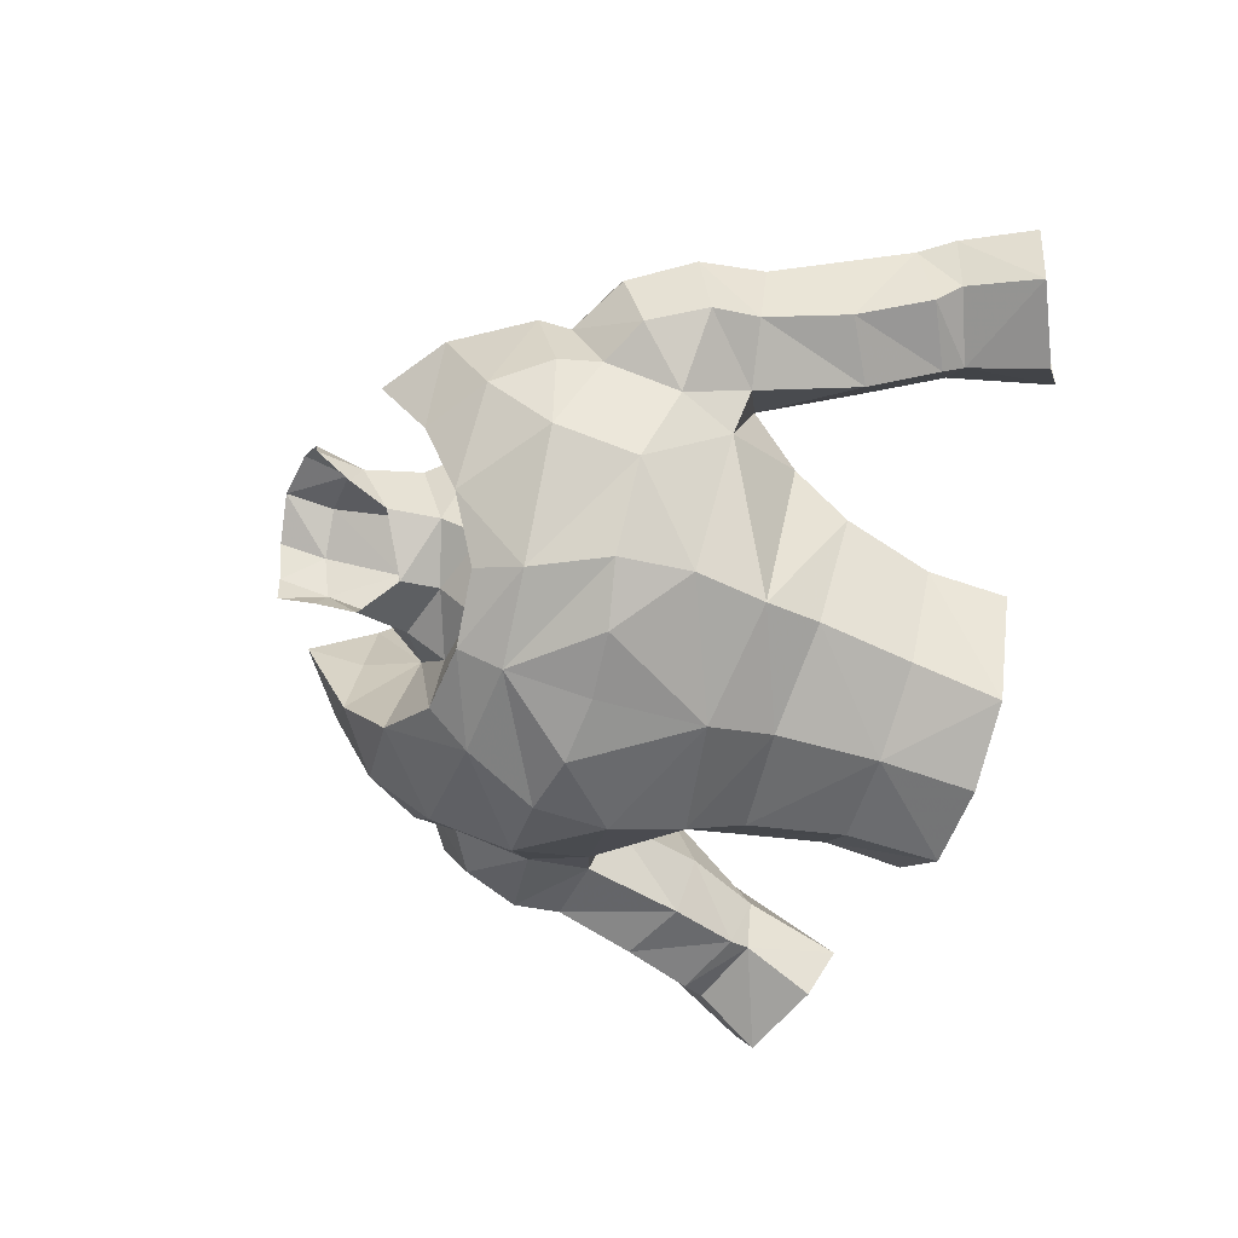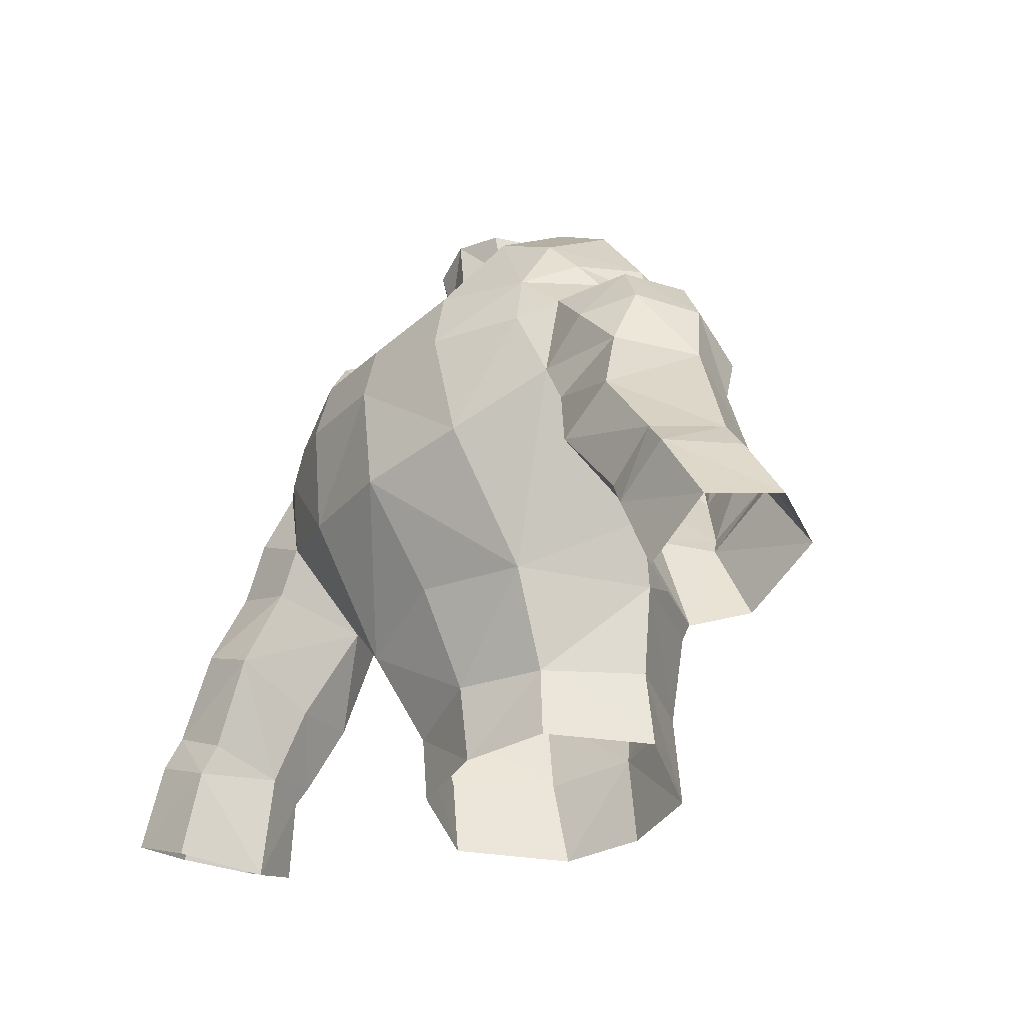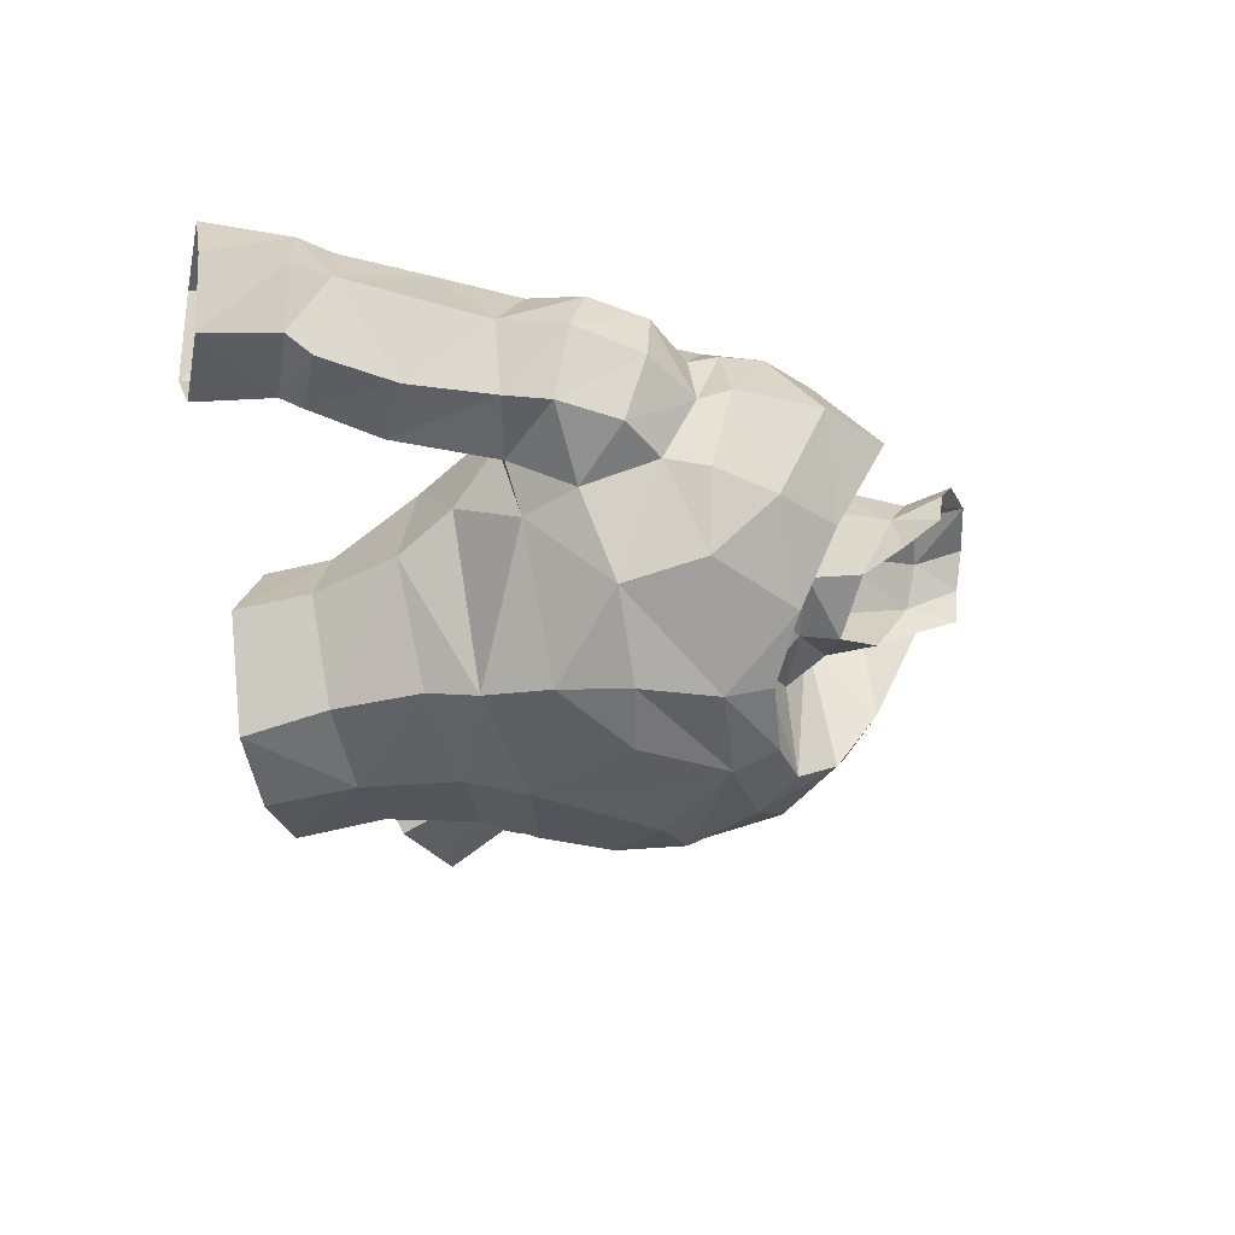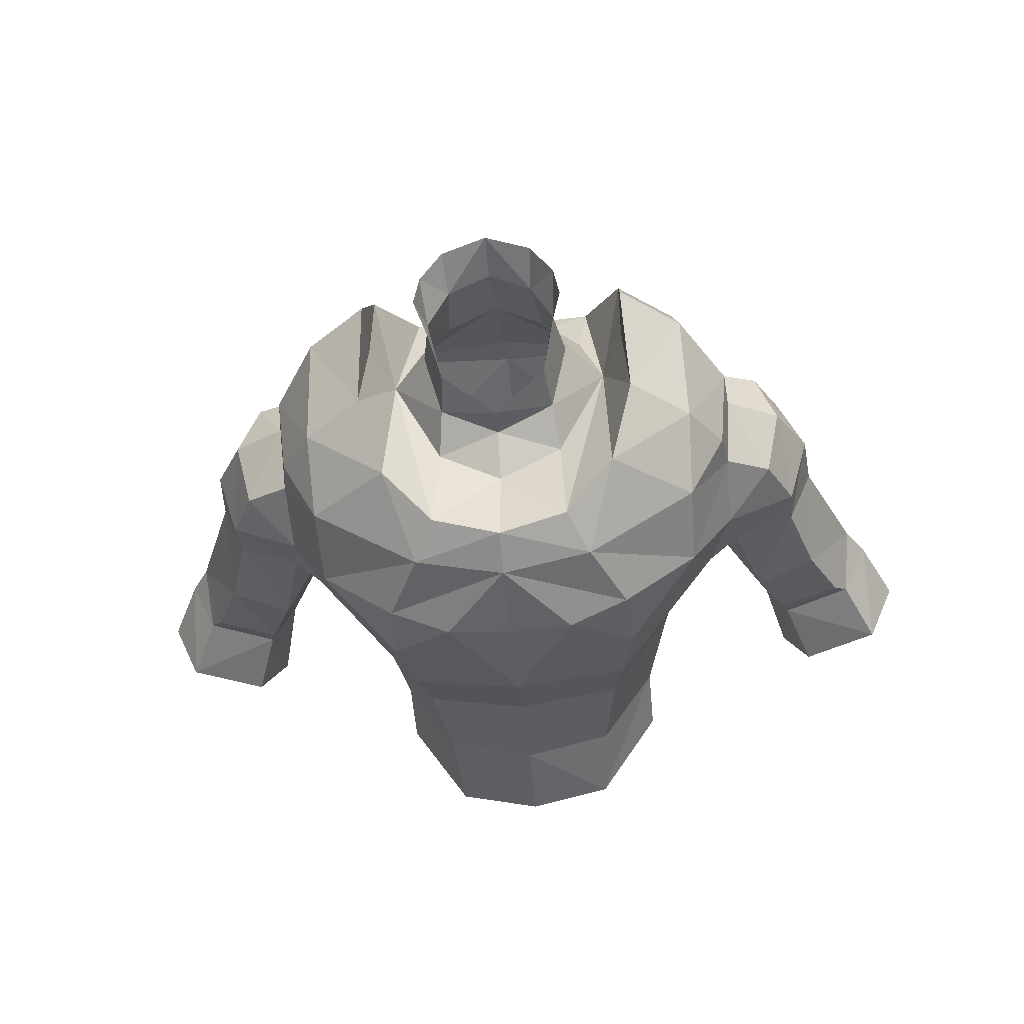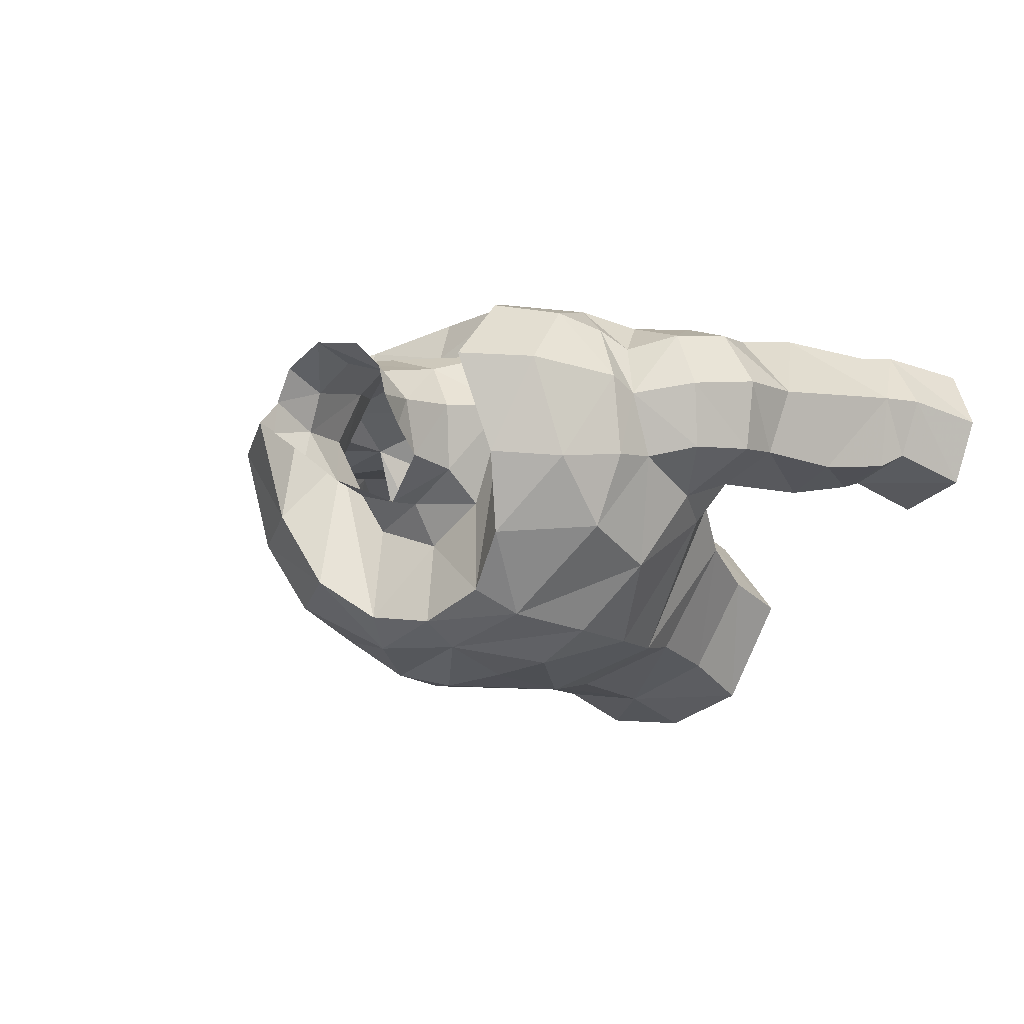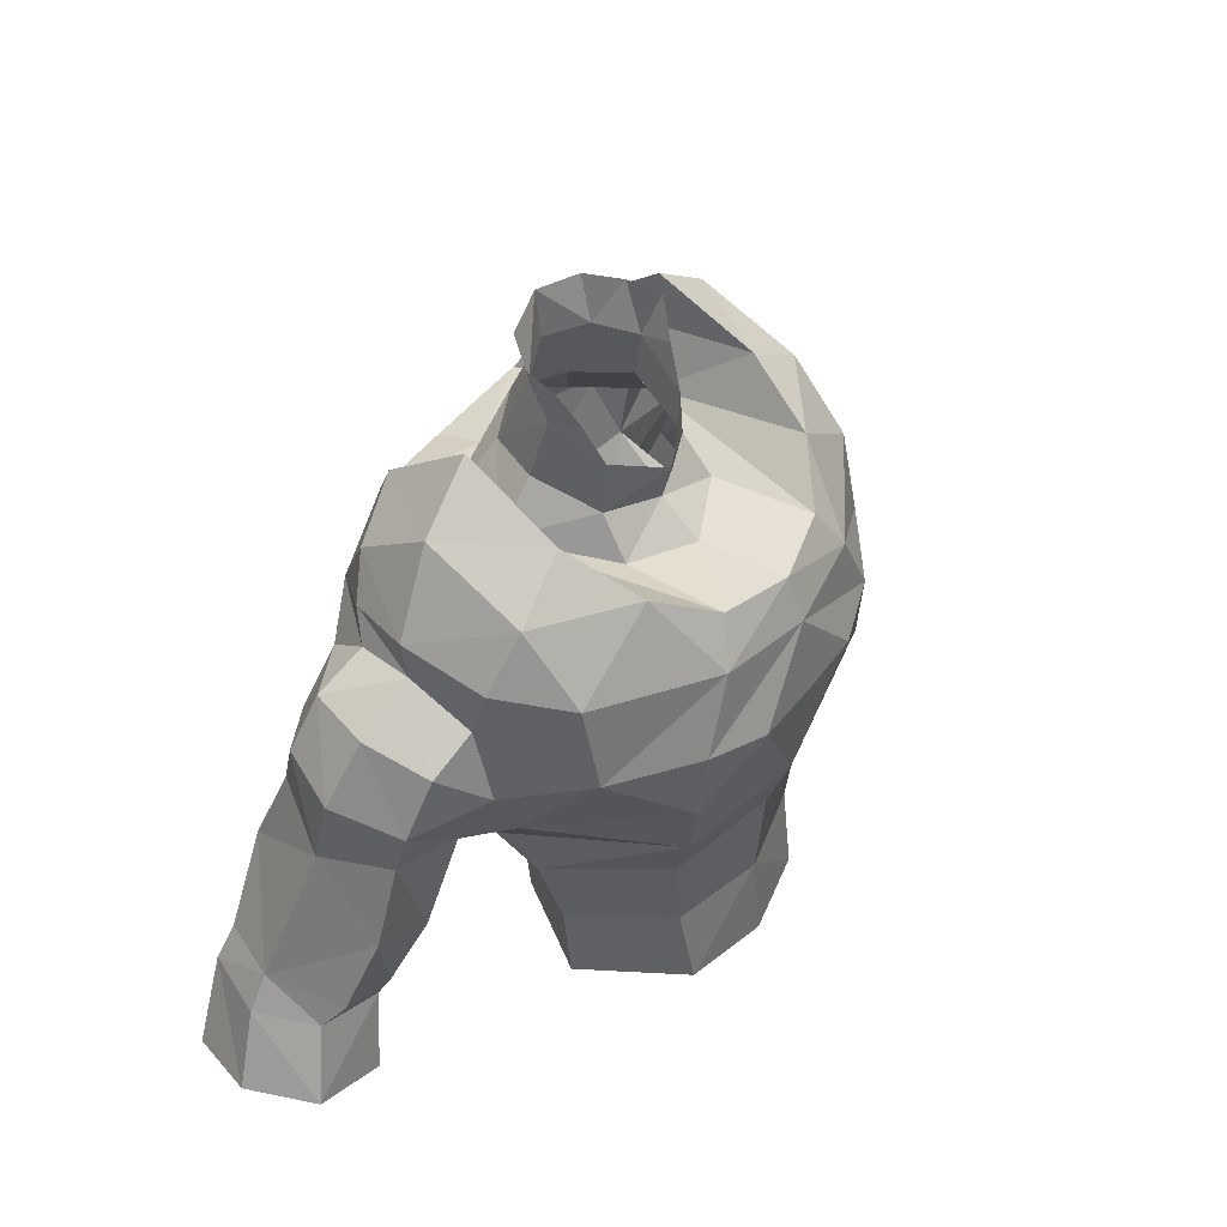
<metadata>
{"format":"obj","ext":"obj","renderer":"f3d","projection":"perspective","resolution":1024,"background":"white","views":[{"elev":-67.8,"azim":72.9,"up":"+Y"},{"elev":-35.9,"azim":-131.0,"up":"+Z"},{"elev":-38.4,"azim":-78.3,"up":"+Y"},{"elev":-44.5,"azim":4.9,"up":"+Y"},{"elev":-23.0,"azim":37.0,"up":"+Y"},{"elev":46.3,"azim":-55.3,"up":"+Z"}]}
</metadata>
<code>
g priest_armour_34500
v 5.052 -5.414 68.28
v 8.69 -0.6853 67.91
v 7.86 -3.486 71.08
v 4.89 -5.682 71.06
v 4.499 -4.858 65.52
v 2.685 -4.714 75.53
v 2.481 -0.7565 75.29
v -0.06427 -1.937 74.92
v -0.06426 -5.414 75.27
v 3.542 -5.477 73.88
v 2.685 -4.714 75.53
v -0.06426 -5.414 75.27
v -0.06426 -6.08 73.58
v 4.667 -3.066 76.79
v 7.871 -2.779 74.25
v -0.06427 -5.131 63.72
v 4.065 -4.108 63.37
v -0.06427 -6.041 66.22
v 3.454 5.884 75.26
v 4.436 2.981 75.92
v 3.737 8.481 74.7
v 4.274 8.285 67.83
v 8.005 6.771 69.29
v 4.319 5.019 62.78
v 6.553 0.1713 62.83
v 3.468 3.137 59.3
v -0.06428 4.163 59.71
v -0.06429 6.091 63.46
v 3.879 9.017 72.08
v 3.737 8.481 74.7
v 7.189 7.302 74.02
v 7.29 7.632 71.89
v 2.509 -6.487 70.58
v -0.06426 -6.447 70.37
v 5.709 -0.5888 56.5
v 3.366 2.963 56.64
v 5.678 -0.2689 59.48
v -0.06428 3.75 56.66
v -0.06428 -4.834 59.79
v 3.492 -3.888 59.72
v 2.443 0.9811 80.38
v 2.056 0.3017 78.83
v 2.556 2.22 80.01
v 2.936 1.637 81.78
v 2.693 2.922 81.92
v 1.659 3.59 80.49
v 1.775 4.066 82.26
v -0.0643 4.565 82.57
v -0.0643 4.365 80.7
v 5.305 6.645 77.72
v 5.319 3.204 78.01
v 5.305 6.645 77.72
v 7.589 6.121 76.34
v 5.591 -0.3089 78.33
v 4.667 -3.066 76.79
v 8.7 6.703 72.38
v 9.321 -0.1051 74.6
v 9.641 2.987 75.45
v 7.951 -0.5619 76.69
v 9.751 2.639 74.22
v 9.586 0.304 72.95
v 8.651 5.584 74.89
v 9.268 4.941 73.84
v 9.641 2.987 75.45
v 8.648 2.841 66.91
v 7.462 1.257 65.05
v 9.581 -0.46 70.07
v 2.268 0.3075 76.86
v 2.932 2.7 77.85
v 1.954 4.764 77.57
v 4.436 2.981 75.92
v -0.0643 5.682 77.87
v 3.261 -4.441 56.37
v -0.06428 -5.171 56.27
v 13.51 4.049 68
v 12.18 5.917 70.84
v 13.25 3.601 70.52
v 12.42 0.9993 69.84
v 12.47 1.505 68
v 11.93 2.974 72.93
v 11.35 0.6025 72.02
v 11.13 5.412 72.89
v 9.971 0.8571 67.56
v 9.581 -0.46 70.07
v 10.2 6.997 70.51
v 11.74 6.722 68.55
v 8.7 6.703 72.38
v 8.005 6.771 69.29
v 9.751 2.639 74.22
v 9.268 4.941 73.84
v 9.586 0.304 72.95
v -0.06427 -0.8352 77.66
v -0.06427 -0.4417 76.19
v -0.06431 9.491 71.55
v -0.06431 8.963 74.06
v 9.956 7.68 64.28
v 12.04 7.322 61.19
v 11.52 4.67 60.27
v 10.14 4.296 63.08
v 15.31 3.047 61.22
v 15.56 5.16 62.84
v 14.7 2.376 62.12
v 12.52 2.838 60.15
v 12.25 2.441 60.97
v 12.62 7.602 60.01
v 14.29 7.703 62.31
v 15.08 7.931 61.16
v 13.48 1.701 64.84
v 11.52 4.67 60.27
v 8.648 2.841 66.91
v 10.14 4.296 63.08
v 11.11 1.533 63.61
v 16.39 5.247 61.55
v 16.59 2.315 58.64
v 17.74 4.87 58.87
v 12.53 4.36 56.36
v 13.53 2.252 57.29
v 12.36 7.828 65.45
v 8.648 2.841 66.91
v 8.868 6.813 67.36
v 16.68 7.718 58.11
v 13.85 7.468 56.83
v 12.53 4.36 56.36
v -0.06431 8.978 67.34
v 8.69 -0.6853 67.91
v 5.591 -0.3089 78.33
v 7.798 3.221 78.41
v 5.36 3.396 80.2
v 7.798 3.221 78.41
v 5.36 3.396 80.2
v 5.36 3.396 80.2
v -0.06431 8.963 74.06
v -0.0643 7.072 74.68
v -0.0643 5.682 77.87
v 1.954 4.764 77.57
v 3.454 5.884 75.26
v -0.0643 7.072 74.68
v 4.436 2.981 75.92
v -5.181 -5.415 68.28
v -7.988 -3.486 71.08
v -8.819 -0.6853 67.91
v -5.018 -5.682 71.06
v -4.627 -4.858 65.52
v -2.609 -0.7565 75.29
v -2.813 -4.714 75.53
v -2.813 -4.714 75.53
v -3.67 -5.477 73.88
v -4.796 -3.066 76.79
v -7.999 -2.779 74.25
v -4.194 -4.108 63.37
v -3.583 5.884 75.26
v -3.866 8.481 74.7
v -4.565 2.981 75.92
v -4.403 8.285 67.83
v -4.448 5.019 62.78
v -8.133 6.771 69.29
v -6.681 0.1713 62.83
v -3.596 3.137 59.3
v -7.318 7.302 74.02
v -3.866 8.481 74.7
v -4.007 9.017 72.08
v -7.419 7.632 71.89
v -2.638 -6.487 70.58
v -3.495 2.963 56.64
v -5.837 -0.5888 56.5
v -5.807 -0.2689 59.48
v -3.62 -3.888 59.72
v -2.572 0.9811 80.38
v -2.684 2.22 80.01
v -2.184 0.3017 78.83
v -3.065 1.637 81.78
v -1.788 3.59 80.49
v -2.822 2.922 81.92
v -1.903 4.066 82.26
v -5.433 6.645 77.72
v -5.448 3.204 78.01
v -7.717 6.121 76.34
v -5.433 6.645 77.72
v -5.72 -0.3089 78.33
v -4.796 -3.066 76.79
v -8.829 6.703 72.38
v -9.45 -0.1051 74.6
v -8.08 -0.5619 76.69
v -9.769 2.987 75.45
v -9.88 2.639 74.22
v -9.715 0.304 72.95
v -8.78 5.584 74.89
v -9.397 4.941 73.84
v -9.769 2.987 75.45
v -7.591 1.257 65.05
v -8.777 2.841 66.91
v -9.709 -0.46 70.07
v -3.092 2.706 77.78
v -2.397 0.3075 76.86
v -2.083 4.764 77.57
v -3.389 -4.441 56.37
v -13.64 4.049 68
v -13.38 3.601 70.52
v -12.31 5.917 70.84
v -12.6 1.505 68
v -12.55 0.9993 69.84
v -12.06 2.974 72.93
v -11.48 0.6024 72.02
v -11.26 5.412 72.89
v -10.1 0.857 67.56
v -9.709 -0.46 70.07
v -10.33 6.997 70.51
v -11.86 6.722 68.55
v -8.829 6.703 72.38
v -8.133 6.771 69.29
v -9.88 2.639 74.22
v -9.397 4.941 73.84
v -9.715 0.304 72.95
v -11.65 4.67 60.27
v -12.17 7.322 61.19
v -10.08 7.68 64.28
v -10.26 4.296 63.08
v -15.43 3.047 61.22
v -14.83 2.376 62.12
v -15.69 5.16 62.84
v -12.65 2.838 60.15
v -12.38 2.441 60.97
v -12.75 7.602 60.01
v -15.21 7.931 61.16
v -14.42 7.703 62.31
v -13.61 1.701 64.84
v -11.65 4.67 60.27
v -11.24 1.533 63.61
v -10.26 4.296 63.08
v -8.777 2.841 66.91
v -16.72 2.315 58.64
v -16.52 5.247 61.55
v -17.87 4.87 58.87
v -12.66 4.36 56.36
v -13.65 2.252 57.29
v -12.49 7.828 65.45
v -8.996 6.813 67.36
v -8.777 2.841 66.91
v -16.81 7.718 58.11
v -13.98 7.468 56.83
v -12.66 4.36 56.36
v -8.819 -0.6853 67.91
v -5.72 -0.3089 78.33
v -5.488 3.396 80.2
v -7.927 3.221 78.41
v -7.927 3.221 78.41
v -5.488 3.396 80.2
v -5.488 3.396 80.2
v -3.583 5.884 75.26
v -2.083 4.764 77.57
v -4.565 2.981 75.92
v -0.06427 -1.937 74.92
v 2.481 -0.7565 75.29
v -2.609 -0.7565 75.29
v -4.565 2.981 75.92
f 1 2 3
f 3 4 1
f 1 5 2
f 6 7 8
f 8 9 6
f 10 11 12
f 12 13 10
f 14 11 10
f 10 15 14
f 16 17 5
f 5 18 16
f 19 20 21
f 5 1 18
f 22 23 24
f 25 26 24
f 27 28 24
f 24 26 27
f 29 30 31
f 31 32 29
f 18 33 34
f 35 36 26
f 26 37 35
f 26 36 38
f 38 27 26
f 17 16 39
f 39 40 17
f 25 40 37
f 4 33 1
f 41 42 43
f 43 44 41
f 45 43 46
f 46 47 45
f 43 45 44
f 48 47 46
f 46 49 48
f 50 21 20
f 20 51 50
f 52 53 31
f 31 30 52
f 54 51 20
f 20 55 54
f 56 23 32
f 57 58 59
f 60 58 57
f 57 61 60
f 62 63 31
f 62 64 60
f 60 63 62
f 23 65 66
f 56 31 63
f 31 56 32
f 61 15 3
f 3 67 61
f 10 4 3
f 3 15 10
f 42 68 69
f 69 43 42
f 70 69 71
f 49 46 70
f 70 72 49
f 13 33 4
f 4 10 13
f 37 40 73
f 73 35 37
f 73 40 39
f 39 74 73
f 75 76 77
f 77 78 79
f 79 75 77
f 80 81 78
f 78 77 80
f 82 80 77
f 77 76 82
f 83 79 78
f 78 84 83
f 85 76 86
f 85 87 82
f 82 76 85
f 87 85 88
f 89 80 82
f 82 90 89
f 82 87 90
f 81 80 89
f 89 91 81
f 78 81 84
f 5 17 25
f 25 66 5
f 84 81 91
f 92 93 68
f 68 42 92
f 29 94 95
f 95 30 29
f 96 97 98
f 98 99 96
f 100 101 102
f 103 100 102
f 102 104 103
f 98 97 105
f 106 107 105
f 105 97 106
f 101 107 106
f 108 75 79
f 104 109 103
f 110 111 112
f 112 83 110
f 113 100 114
f 114 115 113
f 103 109 116
f 116 117 103
f 103 117 114
f 114 100 103
f 86 75 118
f 104 112 111
f 111 109 104
f 119 120 96
f 96 99 119
f 113 115 107
f 105 107 121
f 121 122 105
f 107 115 121
f 123 98 105
f 105 122 123
f 118 96 120
f 120 86 118
f 106 97 96
f 96 118 106
f 108 112 104
f 104 102 108
f 100 113 101
f 113 107 101
f 124 22 24
f 24 28 124
f 23 66 24
f 66 25 24
f 86 120 88
f 88 85 86
f 119 88 120
f 75 86 76
f 66 2 5
f 66 65 2
f 83 125 110
f 79 83 112
f 112 108 79
f 67 3 2
f 125 83 84
f 108 101 75
f 75 101 118
f 108 102 101
f 101 106 118
f 13 34 33
f 1 33 18
f 32 23 22
f 22 29 32
f 40 25 17
f 26 25 37
f 22 124 94
f 94 29 22
f 6 55 20
f 20 7 6
f 126 127 128
f 129 53 52
f 52 130 129
f 15 59 14
f 59 127 126
f 54 131 51
f 50 51 131
f 21 132 133
f 133 19 21
f 14 59 126
f 64 62 53
f 53 129 64
f 58 127 59
f 134 135 136
f 136 137 134
f 135 138 136
f 31 53 62
f 57 59 15
f 15 61 57
f 139 140 141
f 140 139 142
f 139 141 143
f 8 144 145
f 145 9 8
f 12 146 147
f 147 13 12
f 148 147 146
f 147 148 149
f 143 150 16
f 16 18 143
f 151 152 153
f 143 18 139
f 154 155 156
f 157 155 158
f 155 28 27
f 27 158 155
f 159 160 161
f 161 162 159
f 18 34 163
f 158 164 165
f 165 166 158
f 38 164 158
f 158 27 38
f 39 16 150
f 150 167 39
f 157 166 167
f 142 139 163
f 168 169 170
f 169 168 171
f 172 169 173
f 173 174 172
f 169 171 173
f 172 174 48
f 48 49 172
f 153 152 175
f 175 176 153
f 159 177 178
f 178 160 159
f 153 176 179
f 179 180 153
f 181 162 156
f 182 183 184
f 182 184 185
f 185 186 182
f 187 159 188
f 185 189 187
f 187 188 185
f 156 190 191
f 181 188 159
f 159 162 181
f 140 149 186
f 186 192 140
f 140 142 147
f 147 149 140
f 170 169 193
f 193 194 170
f 195 193 169
f 169 172 195
f 195 172 49
f 49 72 195
f 142 163 13
f 13 147 142
f 196 167 166
f 166 165 196
f 39 167 196
f 196 74 39
f 197 198 199
f 198 200 201
f 200 198 197
f 202 201 203
f 201 202 198
f 204 198 202
f 198 204 199
f 201 200 205
f 205 206 201
f 207 208 199
f 204 209 207
f 207 199 204
f 209 210 207
f 211 204 202
f 204 211 212
f 204 212 209
f 203 211 202
f 211 203 213
f 201 206 203
f 143 157 150
f 157 143 190
f 206 213 203
f 92 170 194
f 194 93 92
f 95 94 161
f 161 160 95
f 214 215 216
f 216 217 214
f 218 219 220
f 219 218 221
f 221 222 219
f 214 223 215
f 223 224 225
f 225 215 223
f 220 225 224
f 226 200 197
f 222 221 227
f 228 229 230
f 230 205 228
f 231 218 232
f 232 233 231
f 221 234 227
f 234 221 235
f 231 235 221
f 221 218 231
f 208 236 197
f 229 228 222
f 222 227 229
f 216 237 238
f 238 217 216
f 232 224 233
f 239 224 223
f 223 240 239
f 224 239 233
f 223 214 241
f 241 240 223
f 237 216 236
f 236 208 237
f 216 215 225
f 225 236 216
f 222 228 226
f 226 219 222
f 218 220 232
f 232 220 224
f 155 154 124
f 124 28 155
f 156 155 190
f 190 155 157
f 210 237 208
f 208 207 210
f 238 237 210
f 197 199 208
f 190 143 141
f 190 141 191
f 205 230 242
f 228 205 200
f 200 226 228
f 192 141 140
f 242 206 205
f 226 197 220
f 197 236 220
f 226 220 219
f 220 236 225
f 13 163 34
f 139 18 163
f 154 156 162
f 162 161 154
f 167 150 157
f 158 166 157
f 94 124 154
f 154 161 94
f 153 180 145
f 145 144 153
f 243 244 245
f 178 177 246
f 246 247 178
f 149 148 183
f 183 243 245
f 179 176 248
f 175 248 176
f 133 132 152
f 152 151 133
f 148 243 183
f 177 187 189
f 189 246 177
f 184 183 245
f 249 250 134
f 134 137 249
f 250 249 251
f 159 187 177
f 182 149 183
f 149 182 186
f 93 252 253
f 253 68 93
f 254 252 93
f 93 194 254
f 68 253 71
f 255 254 194
f 68 71 69
f 193 255 194
f 70 46 43
f 43 69 70
f 195 255 193

</code>
